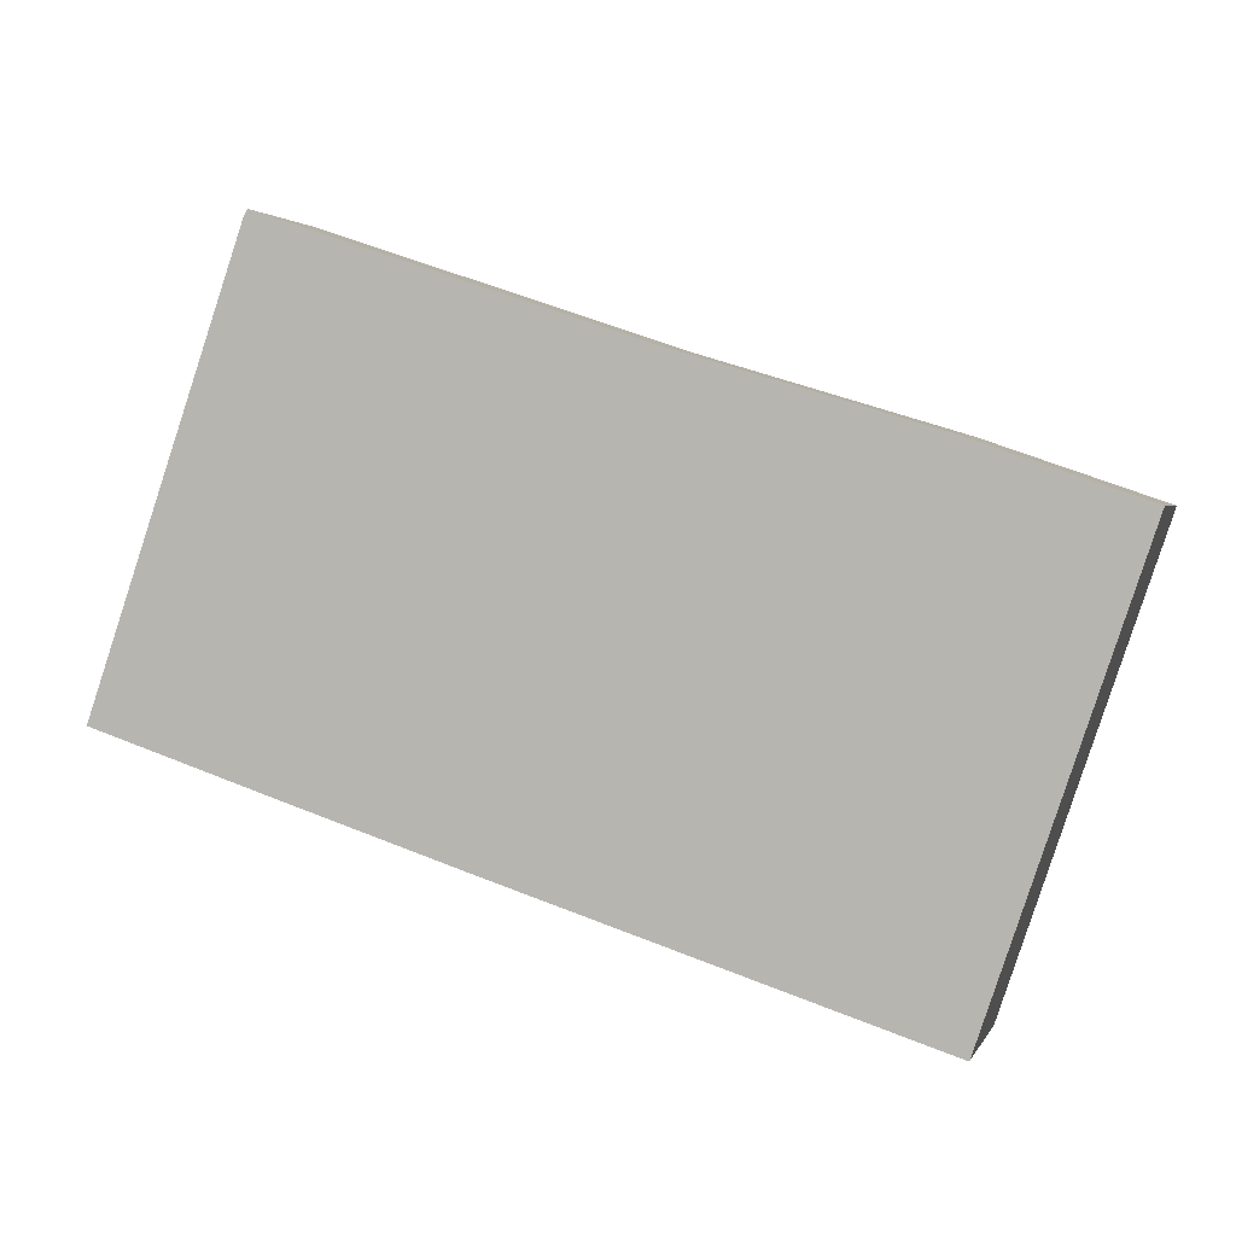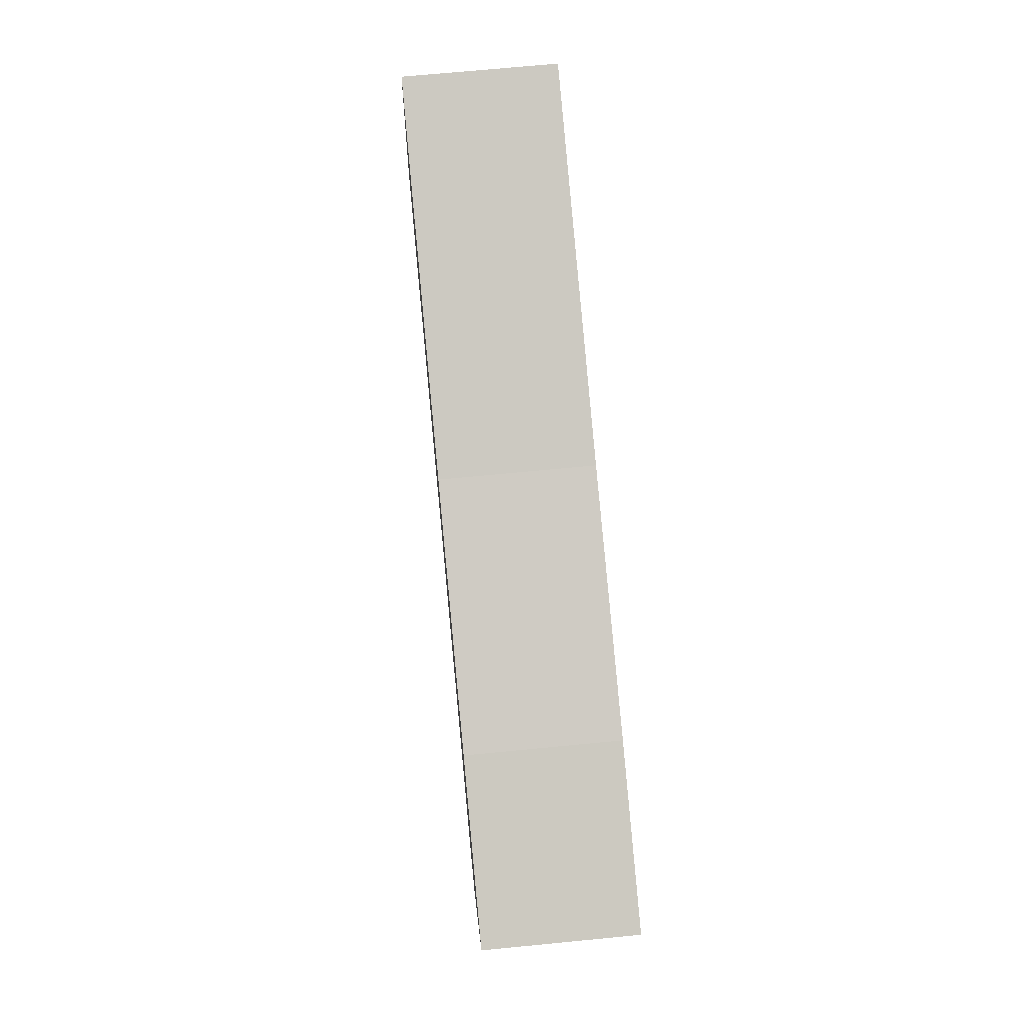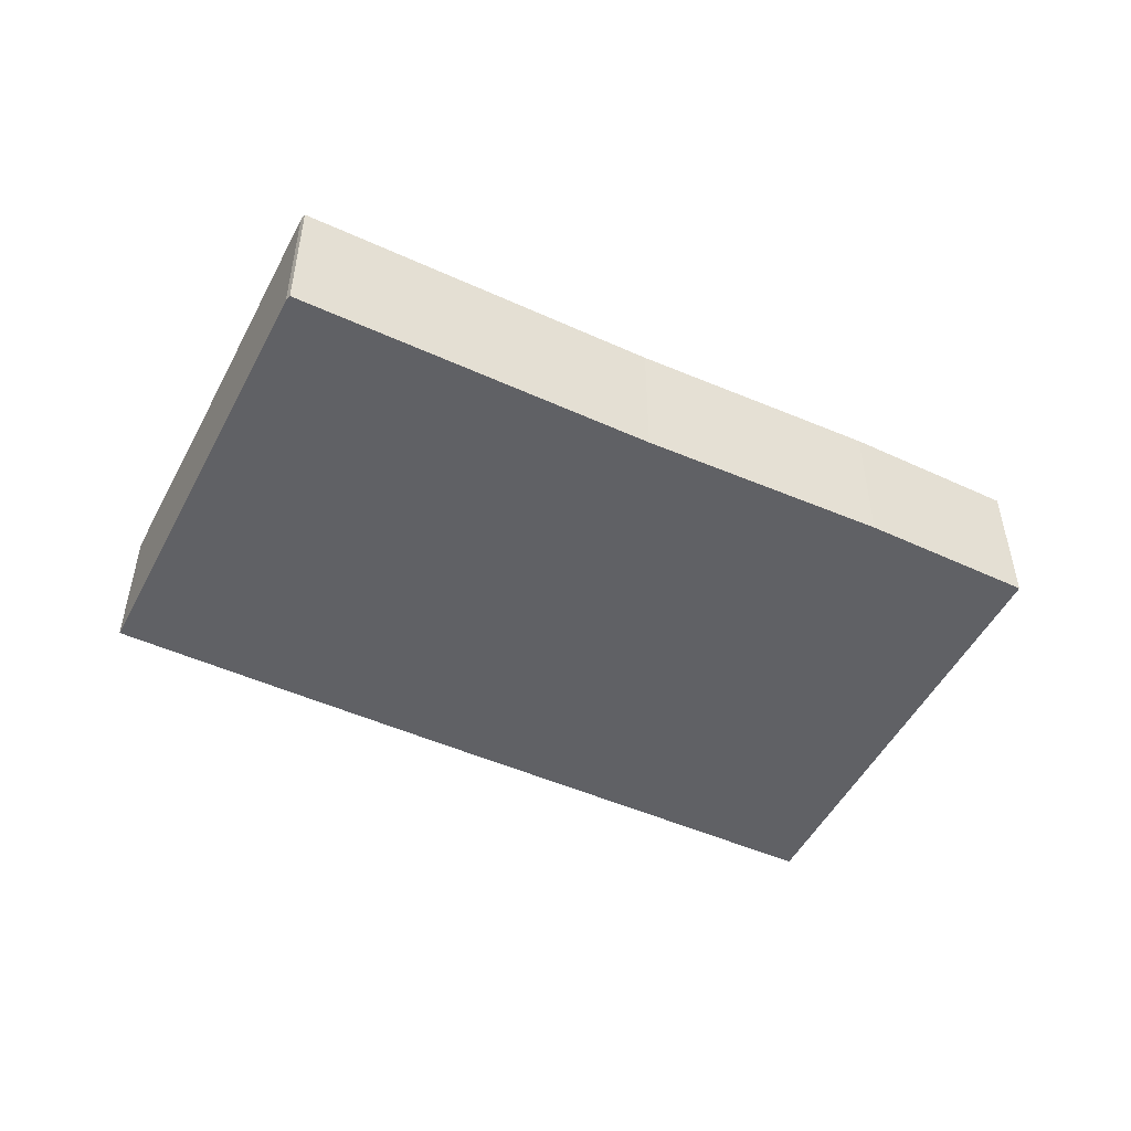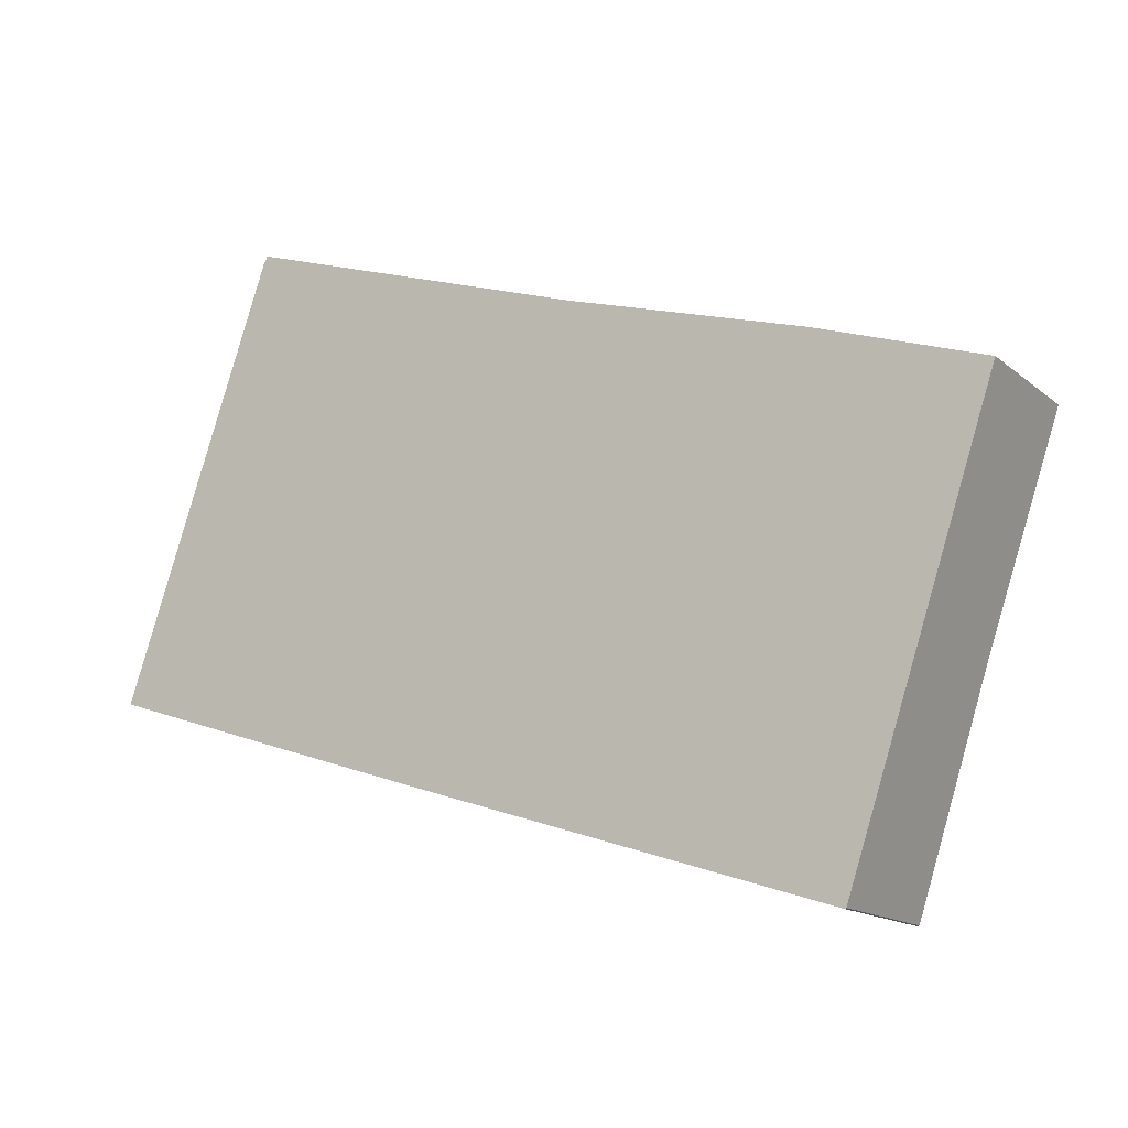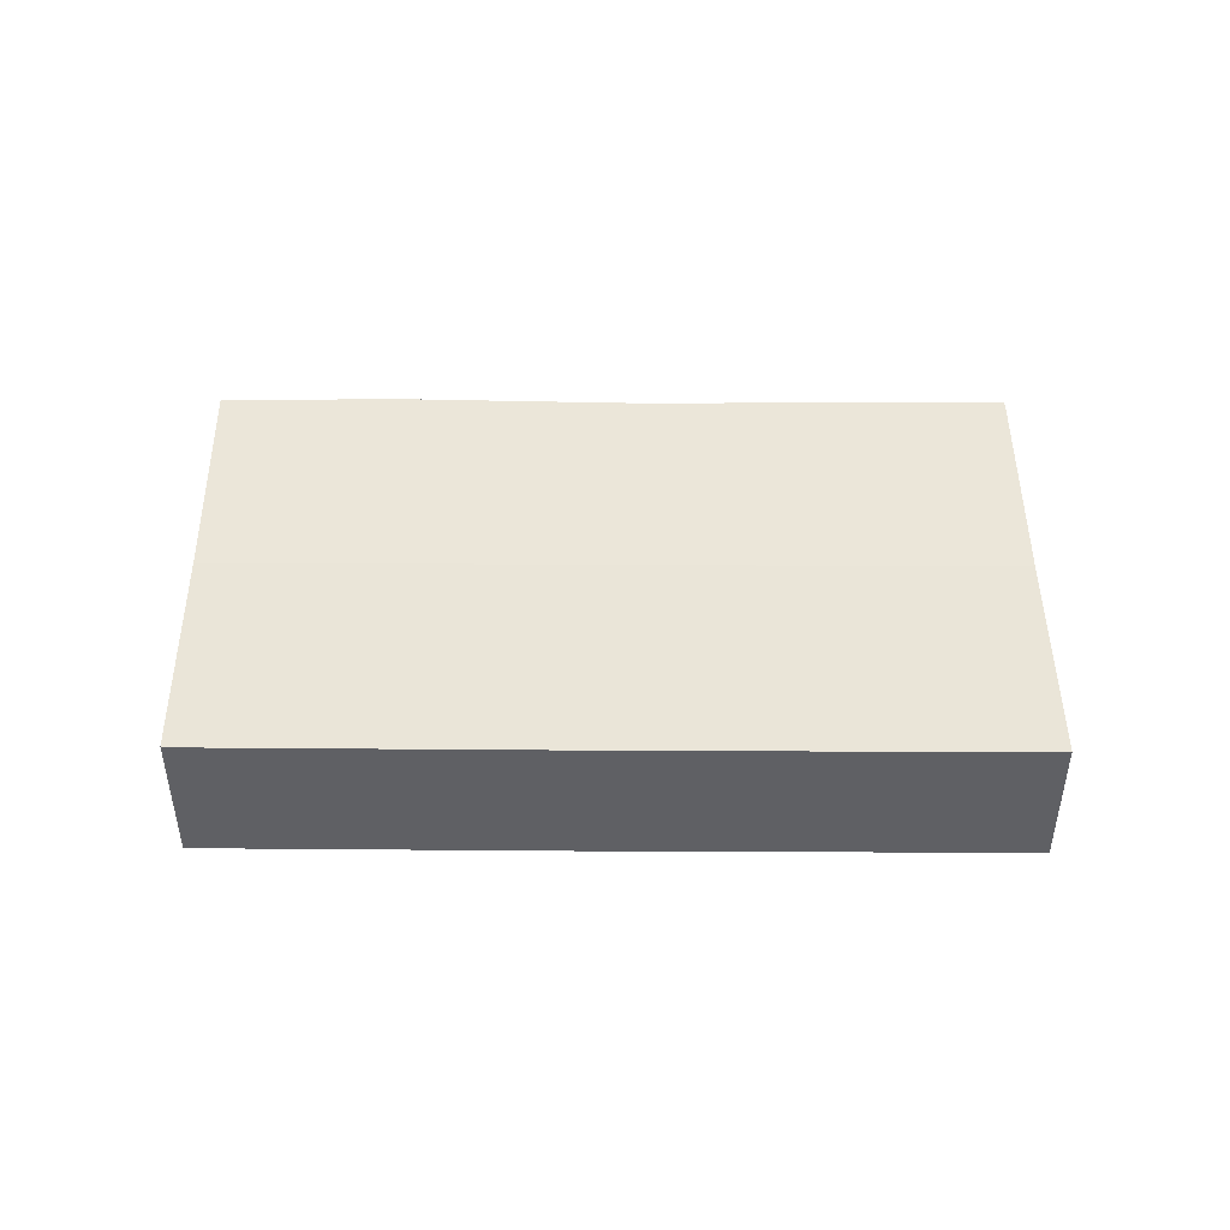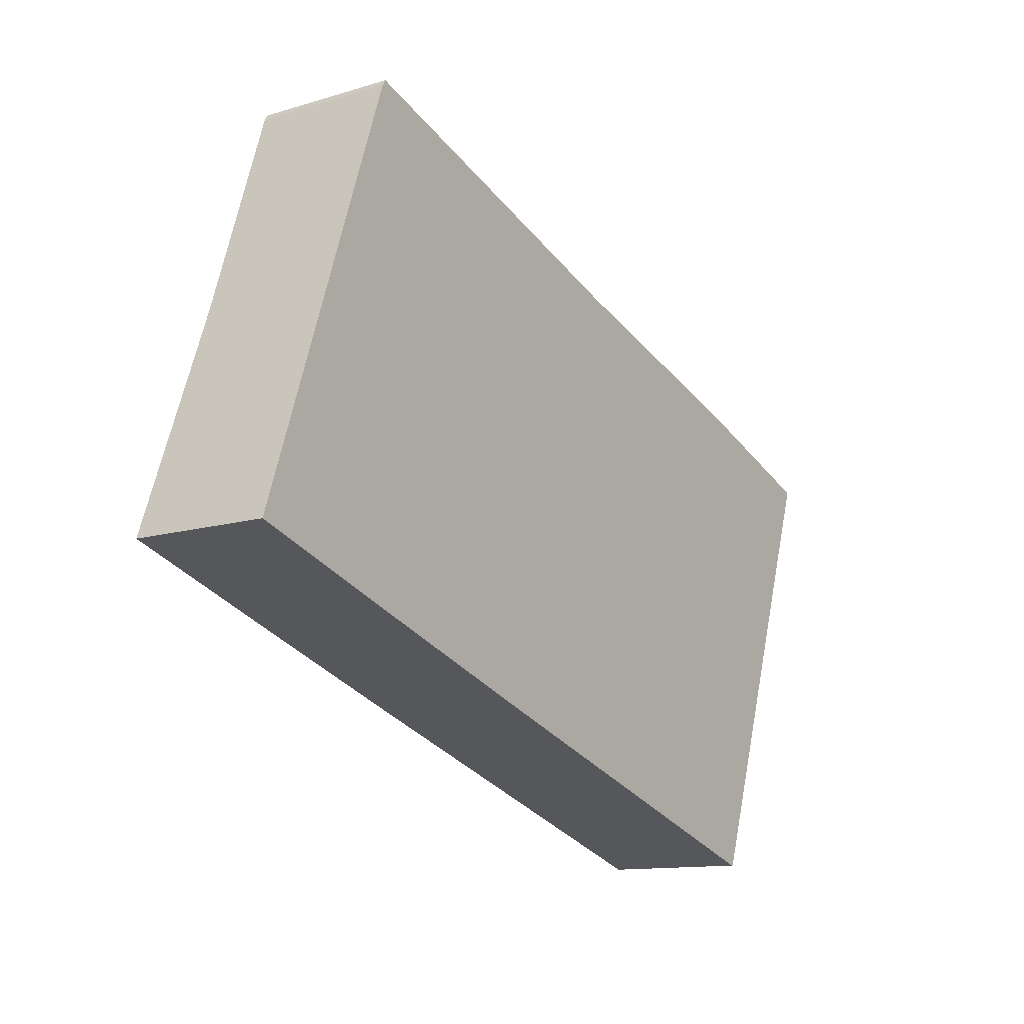
<metadata>
{"format":"obj","ext":"obj","renderer":"f3d","projection":"perspective","resolution":1024,"background":"white","views":[{"elev":2.4,"azim":15.5,"up":"+Z"},{"elev":68.5,"azim":84.4,"up":"+Z"},{"elev":-50.0,"azim":-8.0,"up":"+Y"},{"elev":-15.0,"azim":31.6,"up":"+Z"},{"elev":46.5,"azim":-161.6,"up":"+Y"},{"elev":-12.3,"azim":-54.6,"up":"+Z"}]}
</metadata>
<code>
v  36.1 6.848 -11.77
v  39.71 6.65 -1.31
v  36.2 6.847 -11.74
v  32.83 6.848 -10.71
v  25.37 6.849 -8.308
v  3.602 6.65 10.46
v  16.6 6.849 -5.478
v  13.05 6.849 -4.312
v  8.303 6.849 -2.755
v  0 6.848 4.193e-16
v  7.069 6.841 20.53
v  7.234 6.846 20.8
v  23.96 6.843 15.17
v  35.34 6.848 11.71
v  43.18 6.845 8.989
v  36.1 7.206e-16 -11.77
v  36.2 7.191e-16 -11.74
v  32.83 6.56e-16 -10.71
v  25.37 5.087e-16 -8.308
v  16.6 3.354e-16 -5.478
v  13.05 2.64e-16 -4.312
v  8.303 1.687e-16 -2.755
v  0 0 0
v  3.602 -6.406e-16 10.46
v  7.069 -1.257e-15 20.53
v  7.234 -1.274e-15 20.8
v  23.96 -9.29e-16 15.17
v  35.34 -7.173e-16 11.71
v  43.18 -5.504e-16 8.989
v  39.71 8.021e-17 -1.31
g defaultobject
f 1 2 3
f 2 1 4
f 2 4 5
f 2 5 6
f 6 5 7
f 6 7 8
f 6 8 9
f 6 9 10
f 11 2 6
f 2 11 12
f 2 12 13
f 2 13 14
f 2 14 15
f 3 16 1
f 16 3 17
f 16 4 1
f 4 16 18
f 4 18 5
f 5 18 19
f 5 19 7
f 7 19 20
f 7 20 8
f 8 20 21
f 8 21 9
f 9 21 22
f 9 22 10
f 10 22 23
f 23 6 10
f 6 23 24
f 6 24 11
f 11 24 25
f 11 26 12
f 26 11 25
f 26 13 12
f 13 26 27
f 13 28 14
f 28 13 27
f 28 15 14
f 15 28 29
f 29 2 15
f 2 29 30
f 2 30 3
f 3 30 17
f 22 24 23
f 24 22 25
f 25 22 21
f 25 21 26
f 26 21 27
f 27 21 20
f 27 20 19
f 27 19 18
f 27 18 28
f 28 18 16
f 28 16 17
f 28 17 30
f 28 30 29

</code>
